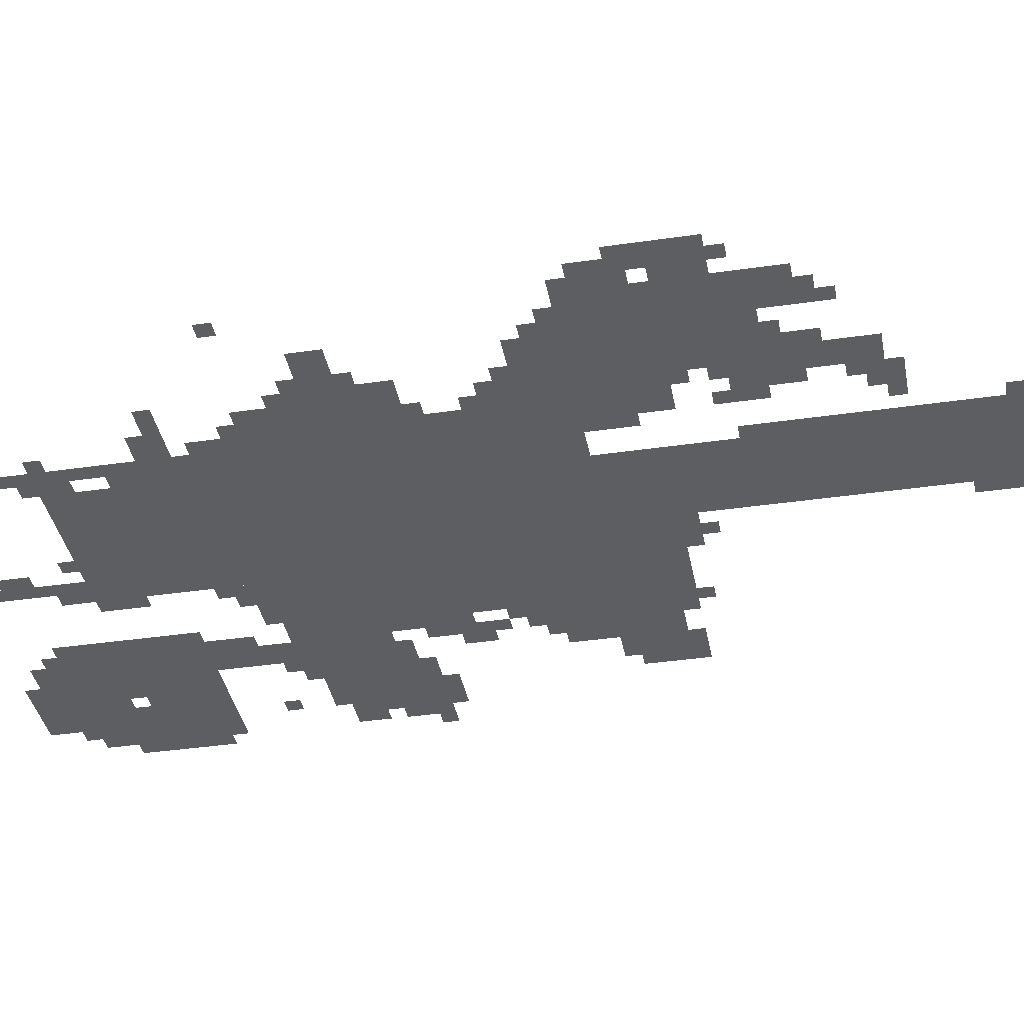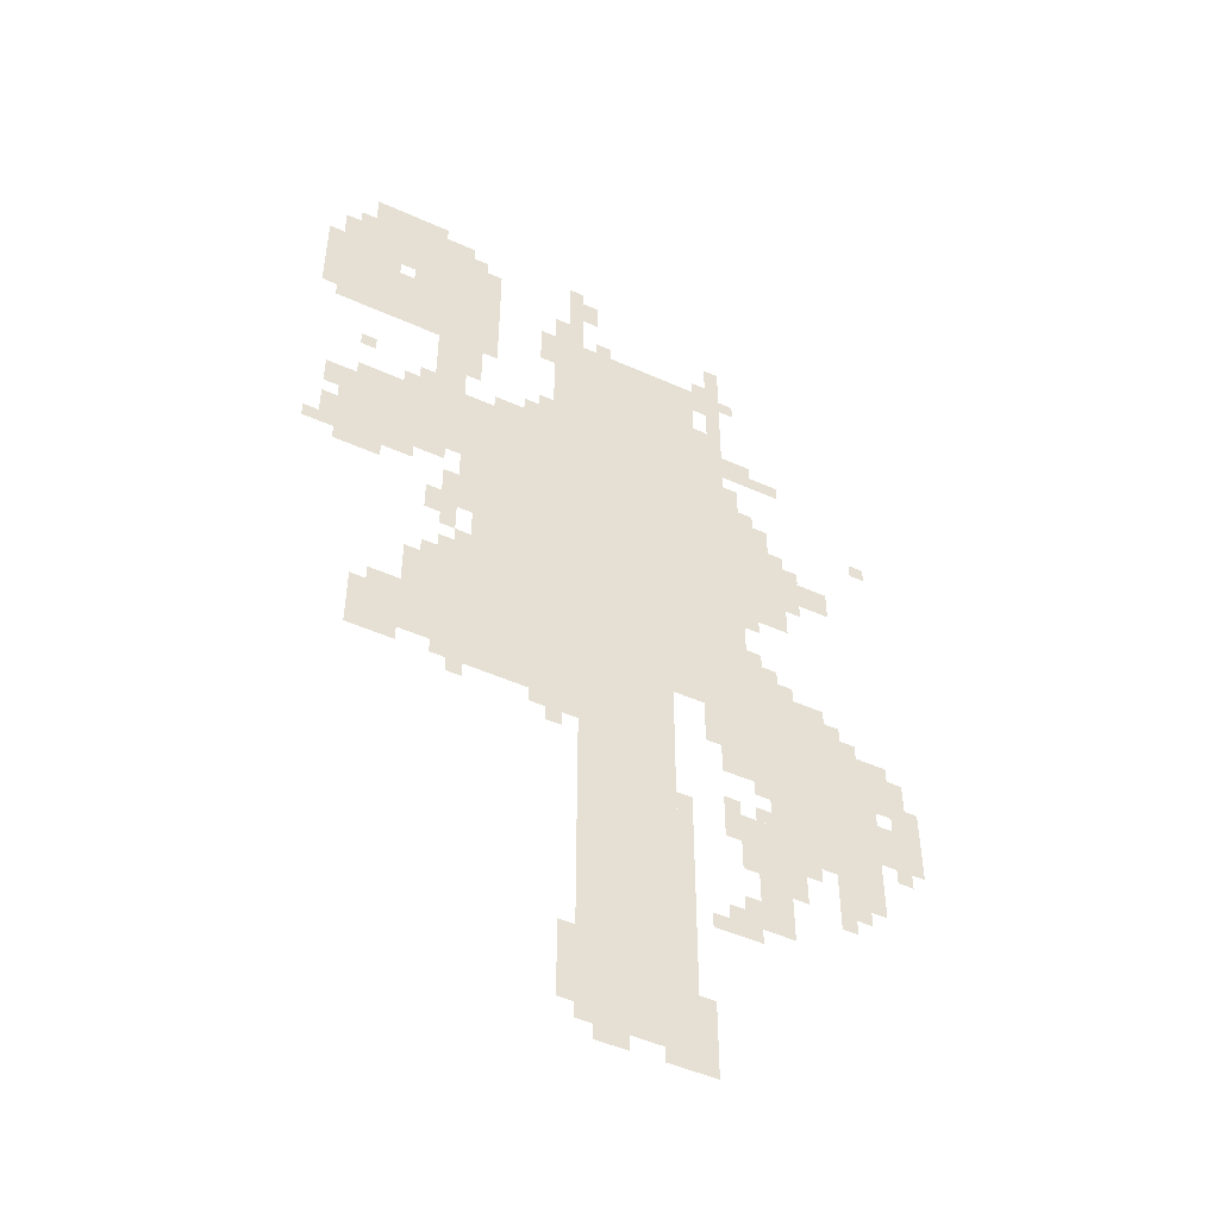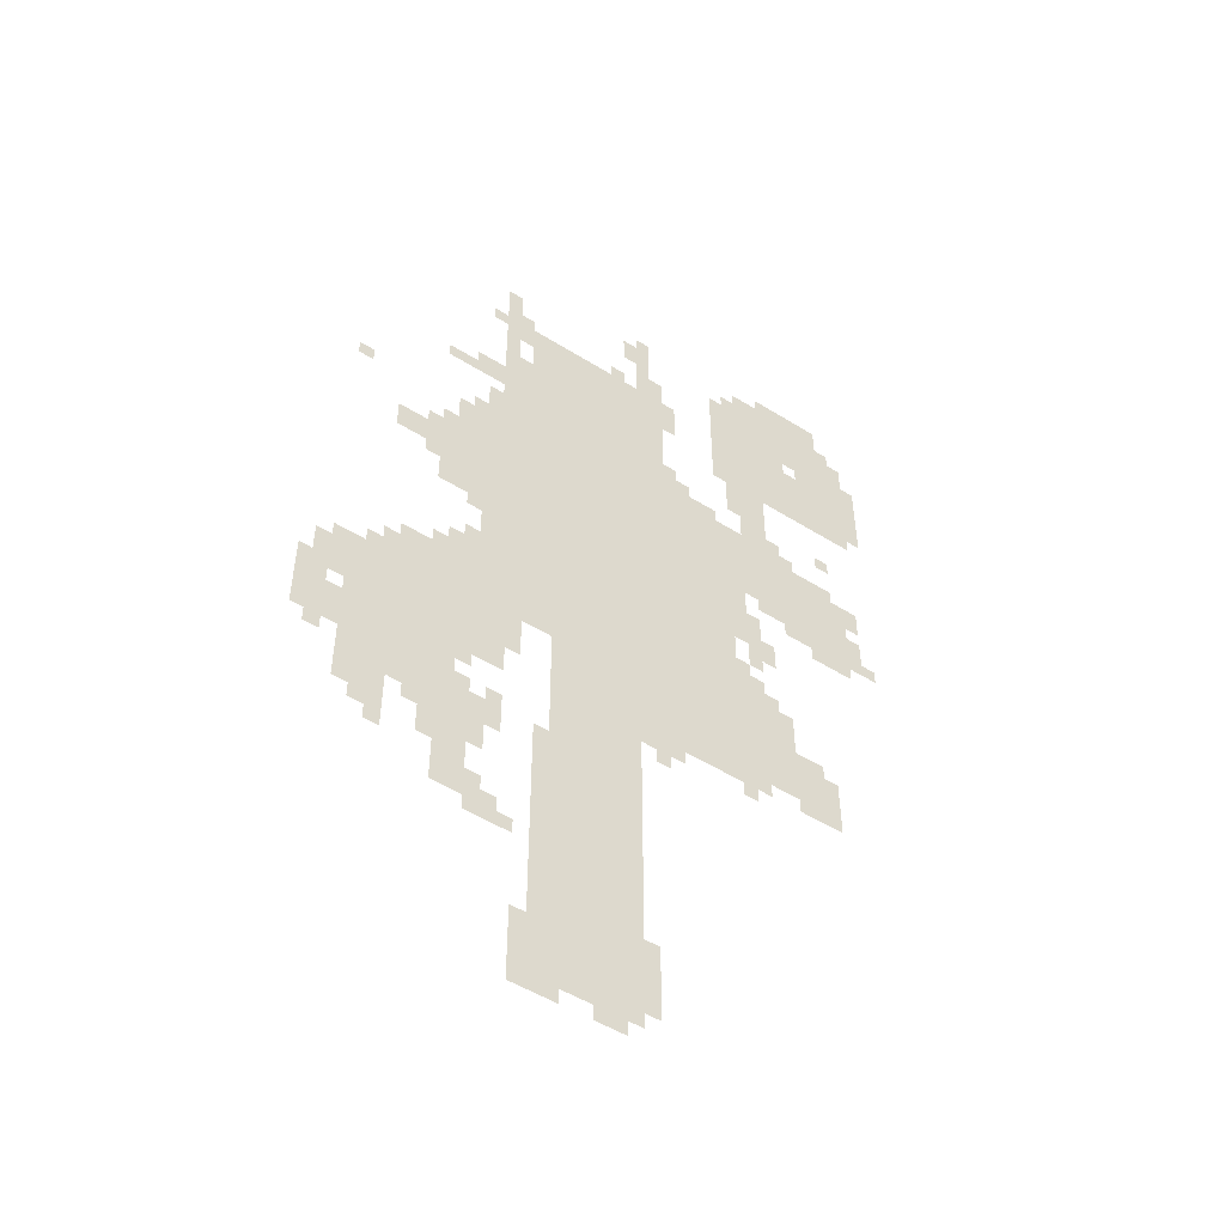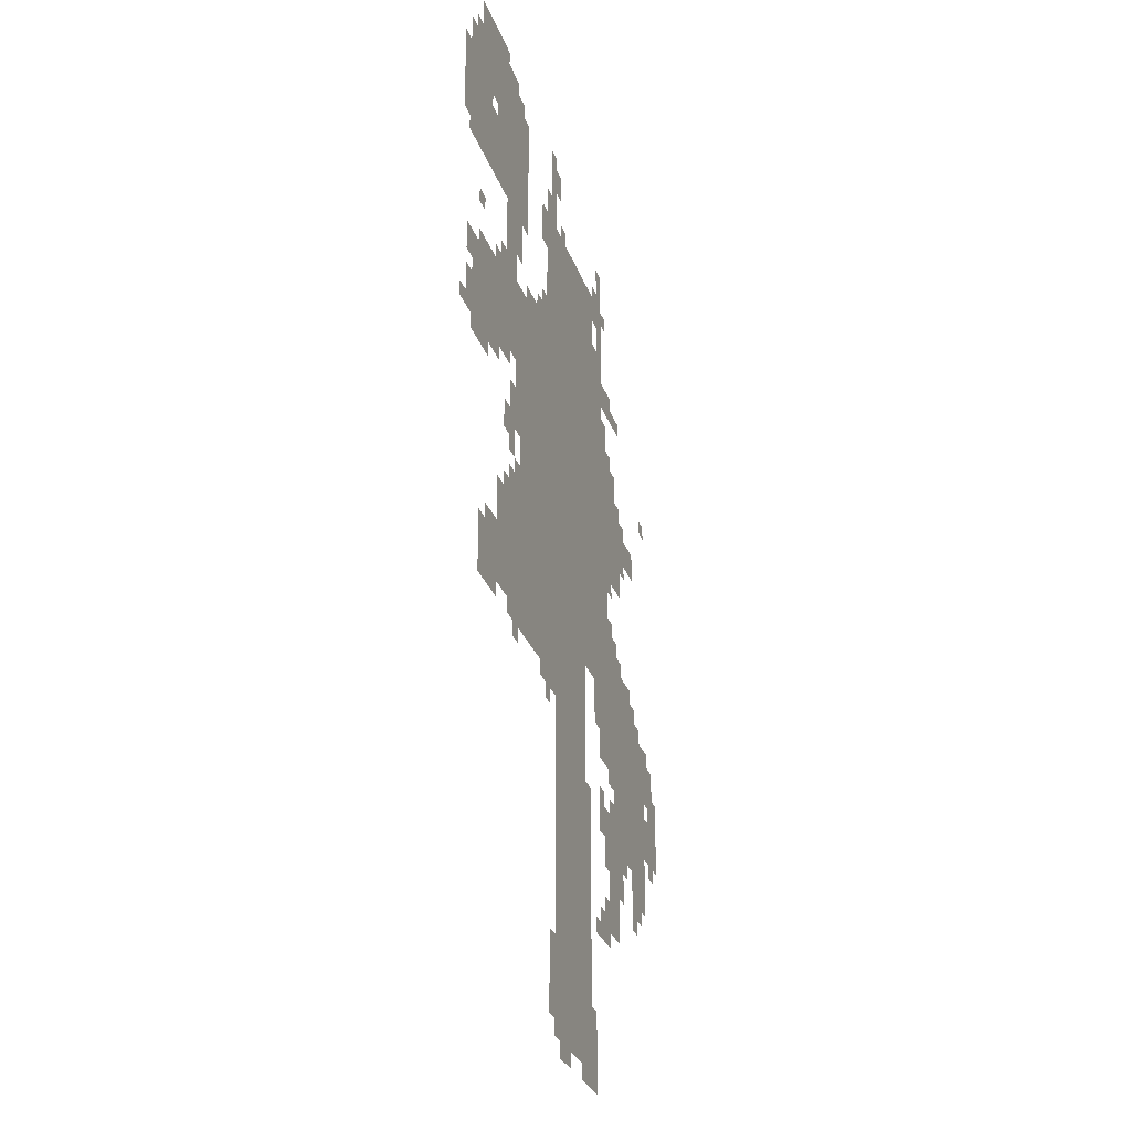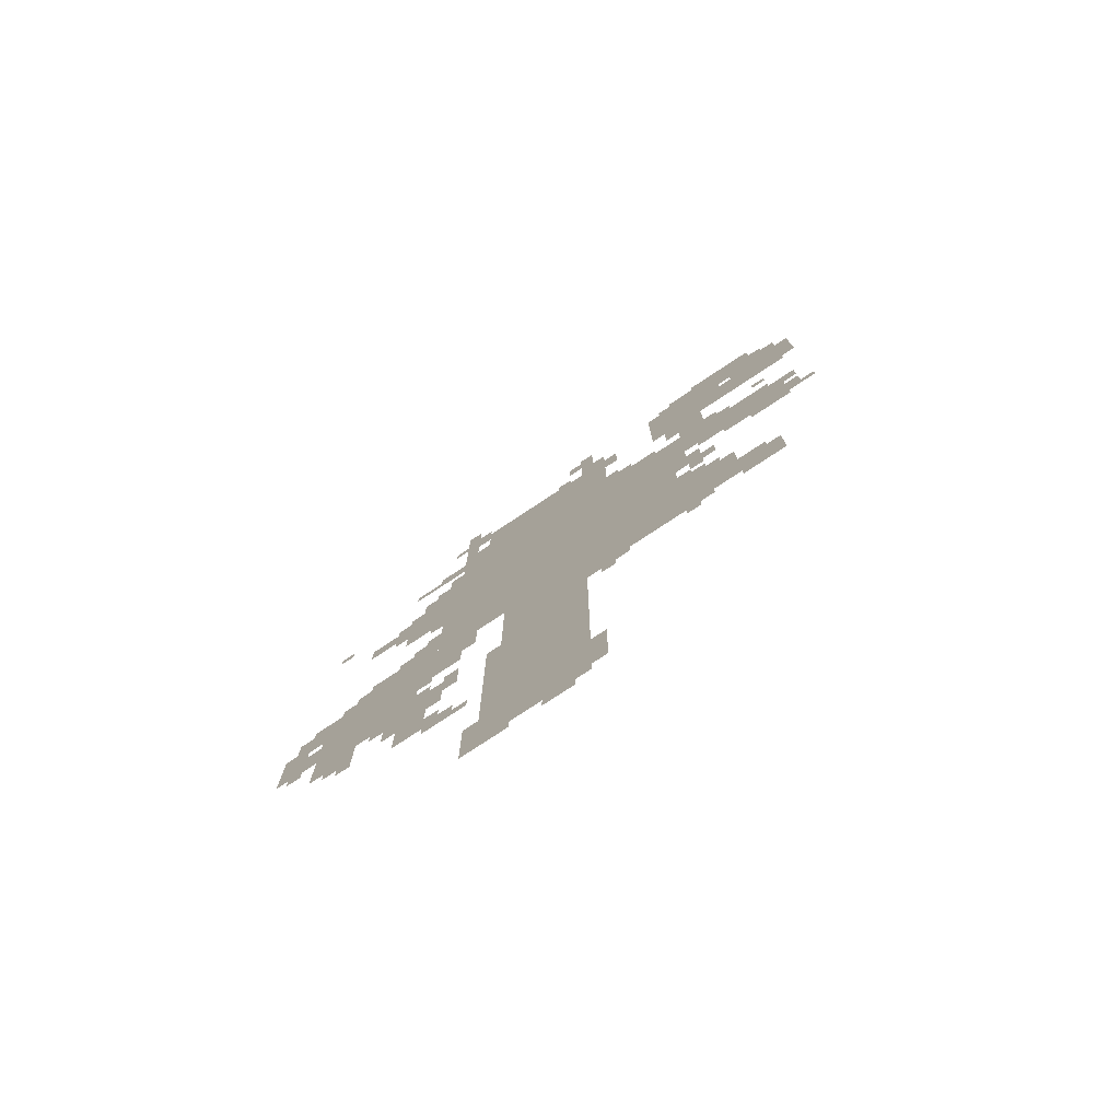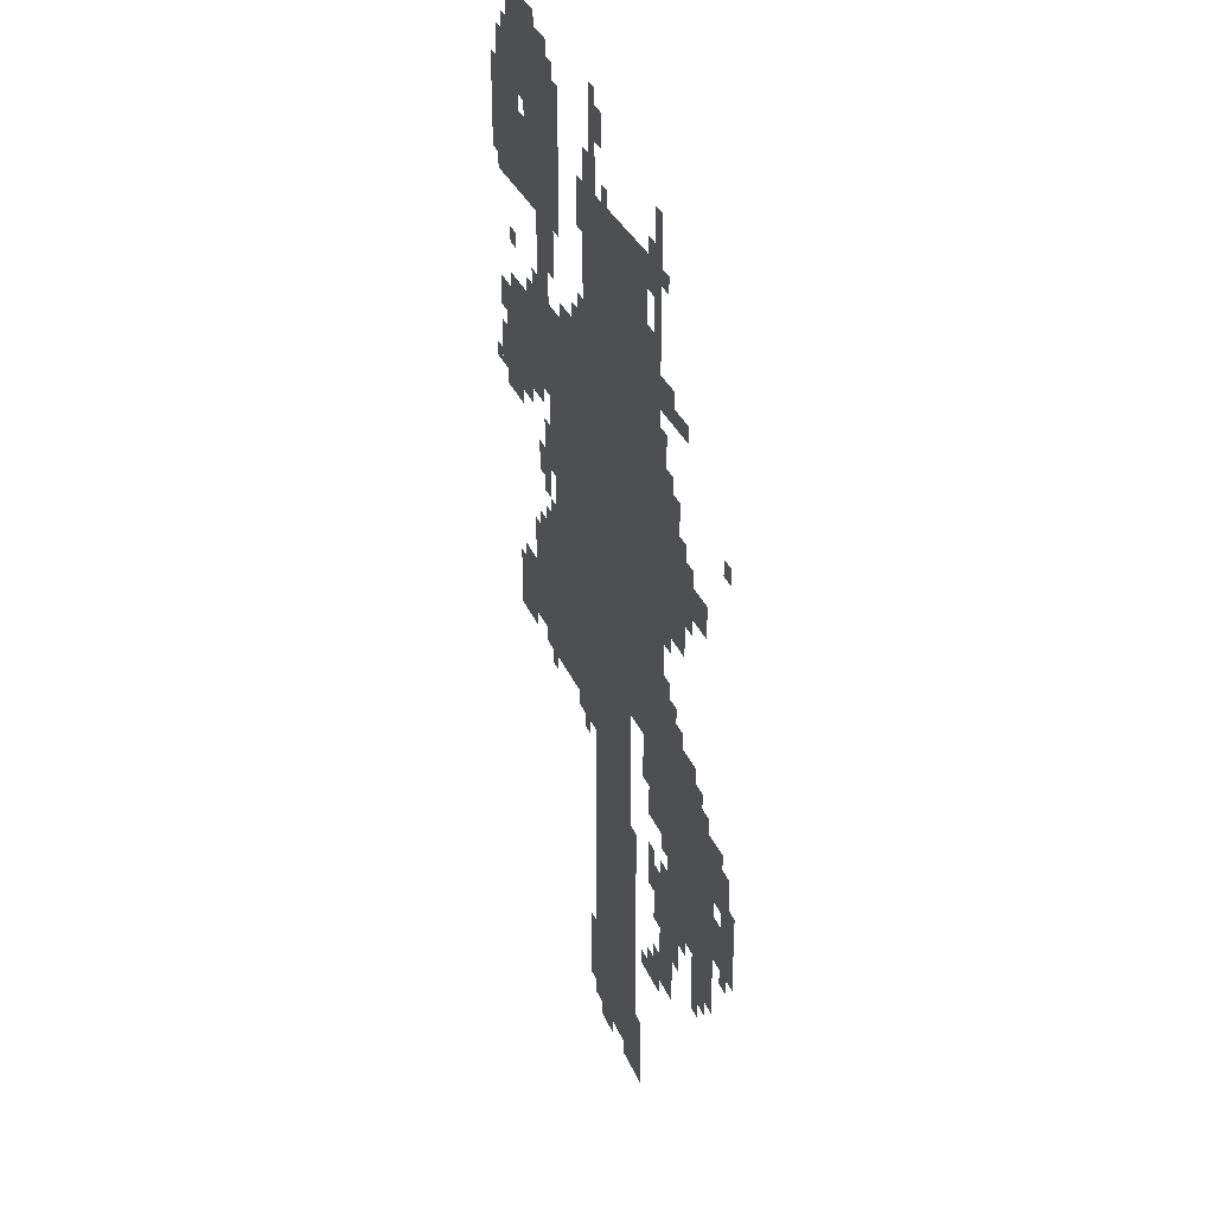
<metadata>
{"format":"obj","ext":"obj","renderer":"f3d","projection":"perspective","resolution":1024,"background":"white","views":[{"elev":-37.6,"azim":-79.4,"up":"+Z"},{"elev":-48.8,"azim":153.4,"up":"+Y"},{"elev":-51.5,"azim":-34.2,"up":"+Y"},{"elev":-29.8,"azim":107.7,"up":"+Y"},{"elev":-78.0,"azim":33.4,"up":"+Y"},{"elev":32.4,"azim":-110.1,"up":"+Y"}]}
</metadata>
<code>
g mali_rw-mesh
v -352 863 0
v -352 1183 0
v -928 1183 0
v -928 863 0
v -352 1183 0
v -352 1503 0
v -928 1503 0
v -928 1183 0
v -512 1503 0
v -512 1823 0
v -832 1823 0
v -832 1503 0
v -576 31 0
v -576 447 0
v -768 447 0
v -768 31 0
v -576 447 0
v -576 863 0
v -768 863 0
v -768 447 0
v -960 543 0
v -960 895 0
v -1152 895 0
v -1152 543 0
v -32 1663 0
v -32 1823 0
v -384 1823 0
v -384 1663 0
v -96 1311 0
v -96 1471 0
v -352 1471 0
v -352 1311 0
v -64 1855 0
v -64 1983 0
v -352 1983 0
v -352 1855 0
v -928 1151 0
v -928 1375 0
v -1024 1375 0
v -1024 1151 0
v -128 767 0
v -128 863 0
v -352 863 0
v -352 767 0
v -352 767 0
v -352 863 0
v -576 863 0
v -576 767 0
v -224 863 0
v -224 991 0
v -352 991 0
v -352 863 0
v -864 703 0
v -864 863 0
v -960 863 0
v -960 703 0
v -768 287 0
v -768 607 0
v -800 607 0
v -800 287 0
v -768 0 0
v -768 287 0
v -800 287 0
v -800 0 0
v -864 1695 0
v -864 1919 0
v -896 1919 0
v -896 1695 0
v -928 895 0
v -928 959 0
v -1024 959 0
v -1024 895 0
v -1216 671 0
v -1216 767 0
v -1275 767 0
v -1275 671 0
v -928 351 0
v -928 447 0
v -992 447 0
v -992 351 0
v -96 1983 0
v -96 2047 0
v -192 2047 0
v -192 1983 0
v -288 1151 0
v -288 1247 0
v -352 1247 0
v -352 1151 0
v -1024 1247 0
v -1024 1311 0
v -1120 1311 0
v -1120 1247 0
v -1088 447 0
v -1088 543 0
v -1152 543 0
v -1152 447 0
v -864 543 0
v -864 607 0
v -960 607 0
v -960 543 0
v -864 1503 0
v -864 1695 0
v -896 1695 0
v -896 1503 0
v -128 1247 0
v -128 1311 0
v -224 1311 0
v -224 1247 0
v -32 1247 0
v -32 1311 0
v -128 1311 0
v -128 1247 0
v -256 1567 0
v -256 1663 0
v -320 1663 0
v -320 1567 0
v -256 1471 0
v -256 1567 0
v -320 1567 0
v -320 1471 0
v -928 447 0
v -928 543 0
v -992 543 0
v -992 447 0
v -1152 479 0
v -1152 671 0
v -1184 671 0
v -1184 479 0
v -1152 671 0
v -1152 863 0
v -1184 863 0
v -1184 671 0
v -288 735 0
v -288 767 0
v -448 767 0
v -448 735 0
v -864 319 0
v -864 383 0
v -928 383 0
v -928 319 0
v -928 959 0
v -928 1023 0
v -992 1023 0
v -992 959 0
v -896 1567 0
v -896 1631 0
v -960 1631 0
v -960 1567 0
v -928 1375 0
v -928 1439 0
v -992 1439 0
v -992 1375 0
v -288 991 0
v -288 1055 0
v -352 1055 0
v -352 991 0
v -448 1503 0
v -448 1567 0
v -512 1567 0
v -512 1503 0
v -32 1375 0
v -32 1439 0
v -96 1439 0
v -96 1375 0
v -1024 895 0
v -1024 959 0
v -1088 959 0
v -1088 895 0
v -448 735 0
v -448 767 0
v -576 767 0
v -576 735 0
v -1216 607 0
v -1216 671 0
v -1275 671 0
v -1275 607 0
v -192 1983 0
v -192 2047 0
v -256 2047 0
v -256 1983 0
v -544 1823 0
v -544 1919 0
v -576 1919 0
v -576 1823 0
v 0 1791 0
v 0 1887 0
v -32 1887 0
v -32 1791 0
v -832 1503 0
v -832 1599 0
v -864 1599 0
v -864 1503 0
v -544 1919 0
v -544 2015 0
v -576 2015 0
v -576 1919 0
v 0 1695 0
v 0 1791 0
v -32 1791 0
v -32 1695 0
v -544 127 0
v -544 223 0
v -576 223 0
v -576 127 0
v -288 1823 0
v -288 1855 0
v -384 1855 0
v -384 1823 0
v -192 1823 0
v -192 1855 0
v -288 1855 0
v -288 1823 0
v -832 1599 0
v -832 1695 0
v -864 1695 0
v -864 1599 0
v -800 63 0
v -800 159 0
v -832 159 0
v -832 63 0
v -256 1983 0
v -256 2015 0
v -320 2015 0
v -320 1983 0
v -576 1919 0
v -576 1983 0
v -608 1983 0
v -608 1919 0
v -960 1567 0
v -960 1599 0
v -1024 1599 0
v -1024 1567 0
v -512 1823 0
v -512 1887 0
v -544 1887 0
v -544 1823 0
v -608 0 0
v -608 31 0
v -672 31 0
v -672 0 0
v -480 703 0
v -480 735 0
v -544 735 0
v -544 703 0
v -1184 639 0
v -1184 703 0
v -1216 703 0
v -1216 639 0
v -992 479 0
v -992 543 0
v -1024 543 0
v -1024 479 0
v -128 735 0
v -128 767 0
v -192 767 0
v -192 735 0
v -1216 767 0
v -1216 831 0
v -1248 831 0
v -1248 767 0
v -320 1247 0
v -320 1311 0
v -352 1311 0
v -352 1247 0
v -288 1087 0
v -288 1151 0
v -320 1151 0
v -320 1087 0
v -256 1119 0
v -256 1183 0
v -288 1183 0
v -288 1119 0
v -224 1279 0
v -224 1311 0
v -288 1311 0
v -288 1279 0
v -384 1503 0
v -384 1535 0
v -448 1535 0
v -448 1503 0
v -224 1471 0
v -224 1535 0
v -256 1535 0
v -256 1471 0
v -160 863 0
v -160 895 0
v -224 895 0
v -224 863 0
v -64 1311 0
v -64 1375 0
v -96 1375 0
v -96 1311 0
v -832 799 0
v -832 863 0
v -864 863 0
v -864 799 0
v -480 1759 0
v -480 1823 0
v -512 1823 0
v -512 1759 0
v -896 479 0
v -896 543 0
v -928 543 0
v -928 479 0
v -320 1599 0
v -320 1663 0
v -352 1663 0
v -352 1599 0
v -1184 799 0
v -1184 863 0
v -1216 863 0
v -1216 799 0
v -64 1823 0
v -64 1855 0
v -128 1855 0
v -128 1823 0
v -352 1887 0
v -352 1951 0
v -384 1951 0
v -384 1887 0
v -1184 735 0
v -1184 799 0
v -1216 799 0
v -1216 735 0
v -64 1215 0
v -64 1247 0
v -128 1247 0
v -128 1215 0
v -544 63 0
v -544 127 0
v -576 127 0
v -576 63 0
v -832 1791 0
v -832 1855 0
v -864 1855 0
v -864 1791 0
v -32 1823 0
v -32 1887 0
v -64 1887 0
v -64 1823 0
v -32 1887 0
v -32 1951 0
v -64 1951 0
v -64 1887 0
v -800 0 0
v -800 63 0
v -832 63 0
v -832 0 0
v -928 1119 0
v -928 1151 0
v -960 1151 0
v -960 1119 0
v -1024 1311 0
v -1024 1343 0
v -1056 1343 0
v -1056 1311 0
v -1088 895 0
v -1088 927 0
v -1120 927 0
v -1120 895 0
v -320 1055 0
v -320 1087 0
v -352 1087 0
v -352 1055 0
v -928 1023 0
v -928 1055 0
v -960 1055 0
v -960 1023 0
v -992 959 0
v -992 991 0
v -1024 991 0
v -1024 959 0
v -256 991 0
v -256 1023 0
v -288 1023 0
v -288 991 0
v 0 1247 0
v 0 1279 0
v -32 1279 0
v -32 1247 0
v -928 863 0
v -928 895 0
v -960 895 0
v -960 863 0
v -1024 1215 0
v -1024 1247 0
v -1056 1247 0
v -1056 1215 0
v -1088 415 0
v -1088 447 0
v -1120 447 0
v -1120 415 0
v -1024 511 0
v -1024 543 0
v -1056 543 0
v -1056 511 0
v -896 383 0
v -896 415 0
v -928 415 0
v -928 383 0
v -736 0 0
v -736 31 0
v -768 31 0
v -768 0 0
v -832 319 0
v -832 351 0
v -864 351 0
v -864 319 0
v -1216 575 0
v -1216 607 0
v -1248 607 0
v -1248 575 0
v -512 671 0
v -512 703 0
v -544 703 0
v -544 671 0
v -320 703 0
v -320 735 0
v -352 735 0
v -352 703 0
v -928 671 0
v -928 703 0
v -960 703 0
v -960 671 0
v -928 607 0
v -928 639 0
v -960 639 0
v -960 607 0
v -864 607 0
v -864 639 0
v -896 639 0
v -896 607 0
v -832 767 0
v -832 799 0
v -864 799 0
v -864 767 0
v -128 1215 0
v -128 1247 0
v -160 1247 0
v -160 1215 0
v -192 735 0
v -192 767 0
v -224 767 0
v -224 735 0
v -1184 607 0
v -1184 639 0
v -1216 639 0
v -1216 607 0
v -544 703 0
v -544 735 0
v -576 735 0
v -576 703 0
v -128 1823 0
v -128 1855 0
v -160 1855 0
v -160 1823 0
v -352 1855 0
v -352 1887 0
v -384 1887 0
v -384 1855 0
v -832 1759 0
v -832 1791 0
v -864 1791 0
v -864 1759 0
v -320 1567 0
v -320 1599 0
v -352 1599 0
v -352 1567 0
v -480 1727 0
v -480 1759 0
v -512 1759 0
v -512 1727 0
v -992 447 0
v -992 479 0
v -1024 479 0
v -1024 447 0
v -320 1471 0
v -320 1503 0
v -352 1503 0
v -352 1471 0
v -192 1471 0
v -192 1503 0
v -224 1503 0
v -224 1471 0
v -928 1439 0
v -928 1471 0
v -960 1471 0
v -960 1439 0
v -32 1311 0
v -32 1343 0
v -64 1343 0
v -64 1311 0
v -1184 1407 0
v -1184 1439 0
v -1216 1439 0
v -1216 1407 0
v -896 1791 0
v -896 1823 0
v -928 1823 0
v -928 1791 0
v -608 1823 0
v -608 1855 0
v -640 1855 0
v -640 1823 0
v -480 1567 0
v -480 1599 0
v -512 1599 0
v -512 1567 0
v -896 1503 0
v -896 1535 0
v -928 1535 0
v -928 1503 0
v -96 1535 0
v -96 1567 0
v -128 1567 0
v -128 1535 0
g mali_rw-mesh_0
f 3 2 1
f 1 4 3
f 7 6 5
f 5 8 7
f 11 10 9
f 9 12 11
f 15 14 13
f 13 16 15
f 19 18 17
f 17 20 19
f 23 22 21
f 21 24 23
f 27 26 25
f 25 28 27
f 31 30 29
f 29 32 31
f 35 34 33
f 33 36 35
f 39 38 37
f 37 40 39
f 43 42 41
f 41 44 43
f 47 46 45
f 45 48 47
f 51 50 49
f 49 52 51
f 55 54 53
f 53 56 55
f 59 58 57
f 57 60 59
f 63 62 61
f 61 64 63
f 67 66 65
f 65 68 67
f 71 70 69
f 69 72 71
f 75 74 73
f 73 76 75
f 79 78 77
f 77 80 79
f 83 82 81
f 81 84 83
f 87 86 85
f 85 88 87
f 91 90 89
f 89 92 91
f 95 94 93
f 93 96 95
f 99 98 97
f 97 100 99
f 103 102 101
f 101 104 103
f 107 106 105
f 105 108 107
f 111 110 109
f 109 112 111
f 115 114 113
f 113 116 115
f 119 118 117
f 117 120 119
f 123 122 121
f 121 124 123
f 127 126 125
f 125 128 127
f 131 130 129
f 129 132 131
f 135 134 133
f 133 136 135
f 139 138 137
f 137 140 139
f 143 142 141
f 141 144 143
f 147 146 145
f 145 148 147
f 151 150 149
f 149 152 151
f 155 154 153
f 153 156 155
f 159 158 157
f 157 160 159
f 163 162 161
f 161 164 163
f 167 166 165
f 165 168 167
f 171 170 169
f 169 172 171
f 175 174 173
f 173 176 175
f 179 178 177
f 177 180 179
f 183 182 181
f 181 184 183
f 187 186 185
f 185 188 187
f 191 190 189
f 189 192 191
f 195 194 193
f 193 196 195
f 199 198 197
f 197 200 199
f 203 202 201
f 201 204 203
f 207 206 205
f 205 208 207
f 211 210 209
f 209 212 211
f 215 214 213
f 213 216 215
f 219 218 217
f 217 220 219
f 223 222 221
f 221 224 223
f 227 226 225
f 225 228 227
f 231 230 229
f 229 232 231
f 235 234 233
f 233 236 235
f 239 238 237
f 237 240 239
f 243 242 241
f 241 244 243
f 247 246 245
f 245 248 247
f 251 250 249
f 249 252 251
f 255 254 253
f 253 256 255
f 259 258 257
f 257 260 259
f 263 262 261
f 261 264 263
f 267 266 265
f 265 268 267
f 271 270 269
f 269 272 271
f 275 274 273
f 273 276 275
f 279 278 277
f 277 280 279
f 283 282 281
f 281 284 283
f 287 286 285
f 285 288 287
f 291 290 289
f 289 292 291
f 295 294 293
f 293 296 295
f 299 298 297
f 297 300 299
f 303 302 301
f 301 304 303
f 307 306 305
f 305 308 307
f 311 310 309
f 309 312 311
f 315 314 313
f 313 316 315
f 319 318 317
f 317 320 319
f 323 322 321
f 321 324 323
f 327 326 325
f 325 328 327
f 331 330 329
f 329 332 331
f 335 334 333
f 333 336 335
f 339 338 337
f 337 340 339
f 343 342 341
f 341 344 343
f 347 346 345
f 345 348 347
f 351 350 349
f 349 352 351
f 355 354 353
f 353 356 355
f 359 358 357
f 357 360 359
f 363 362 361
f 361 364 363
f 367 366 365
f 365 368 367
f 371 370 369
f 369 372 371
f 375 374 373
f 373 376 375
f 379 378 377
f 377 380 379
f 383 382 381
f 381 384 383
f 387 386 385
f 385 388 387
f 391 390 389
f 389 392 391
f 395 394 393
f 393 396 395
f 399 398 397
f 397 400 399
f 403 402 401
f 401 404 403
f 407 406 405
f 405 408 407
f 411 410 409
f 409 412 411
f 415 414 413
f 413 416 415
f 419 418 417
f 417 420 419
f 423 422 421
f 421 424 423
f 427 426 425
f 425 428 427
f 431 430 429
f 429 432 431
f 435 434 433
f 433 436 435
f 439 438 437
f 437 440 439
f 443 442 441
f 441 444 443
f 447 446 445
f 445 448 447
f 451 450 449
f 449 452 451
f 455 454 453
f 453 456 455
f 459 458 457
f 457 460 459
f 463 462 461
f 461 464 463
f 467 466 465
f 465 468 467
f 471 470 469
f 469 472 471
f 475 474 473
f 473 476 475
f 479 478 477
f 477 480 479
f 483 482 481
f 481 484 483
f 487 486 485
f 485 488 487
f 491 490 489
f 489 492 491
f 495 494 493
f 493 496 495
f 499 498 497
f 497 500 499
f 503 502 501
f 501 504 503
f 507 506 505
f 505 508 507
f 511 510 509
f 509 512 511
f 515 514 513
f 513 516 515

</code>
